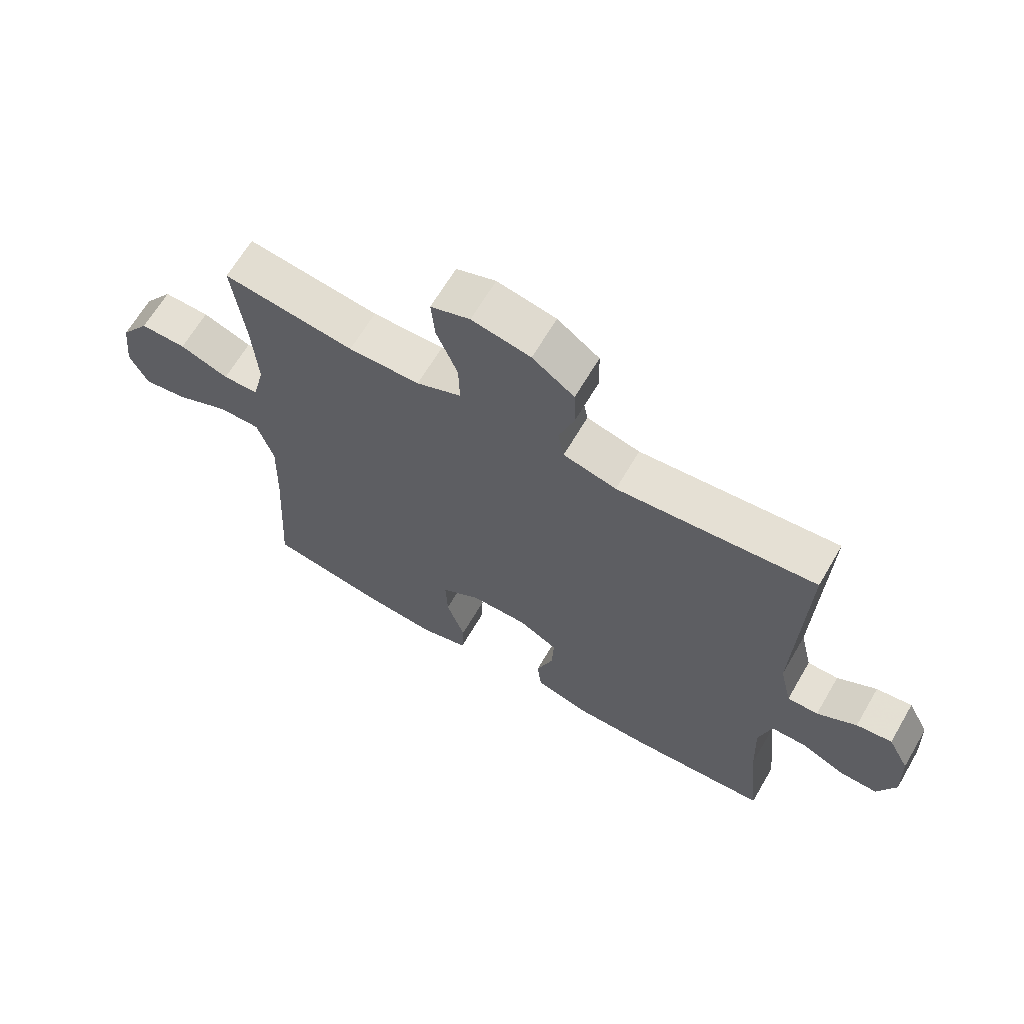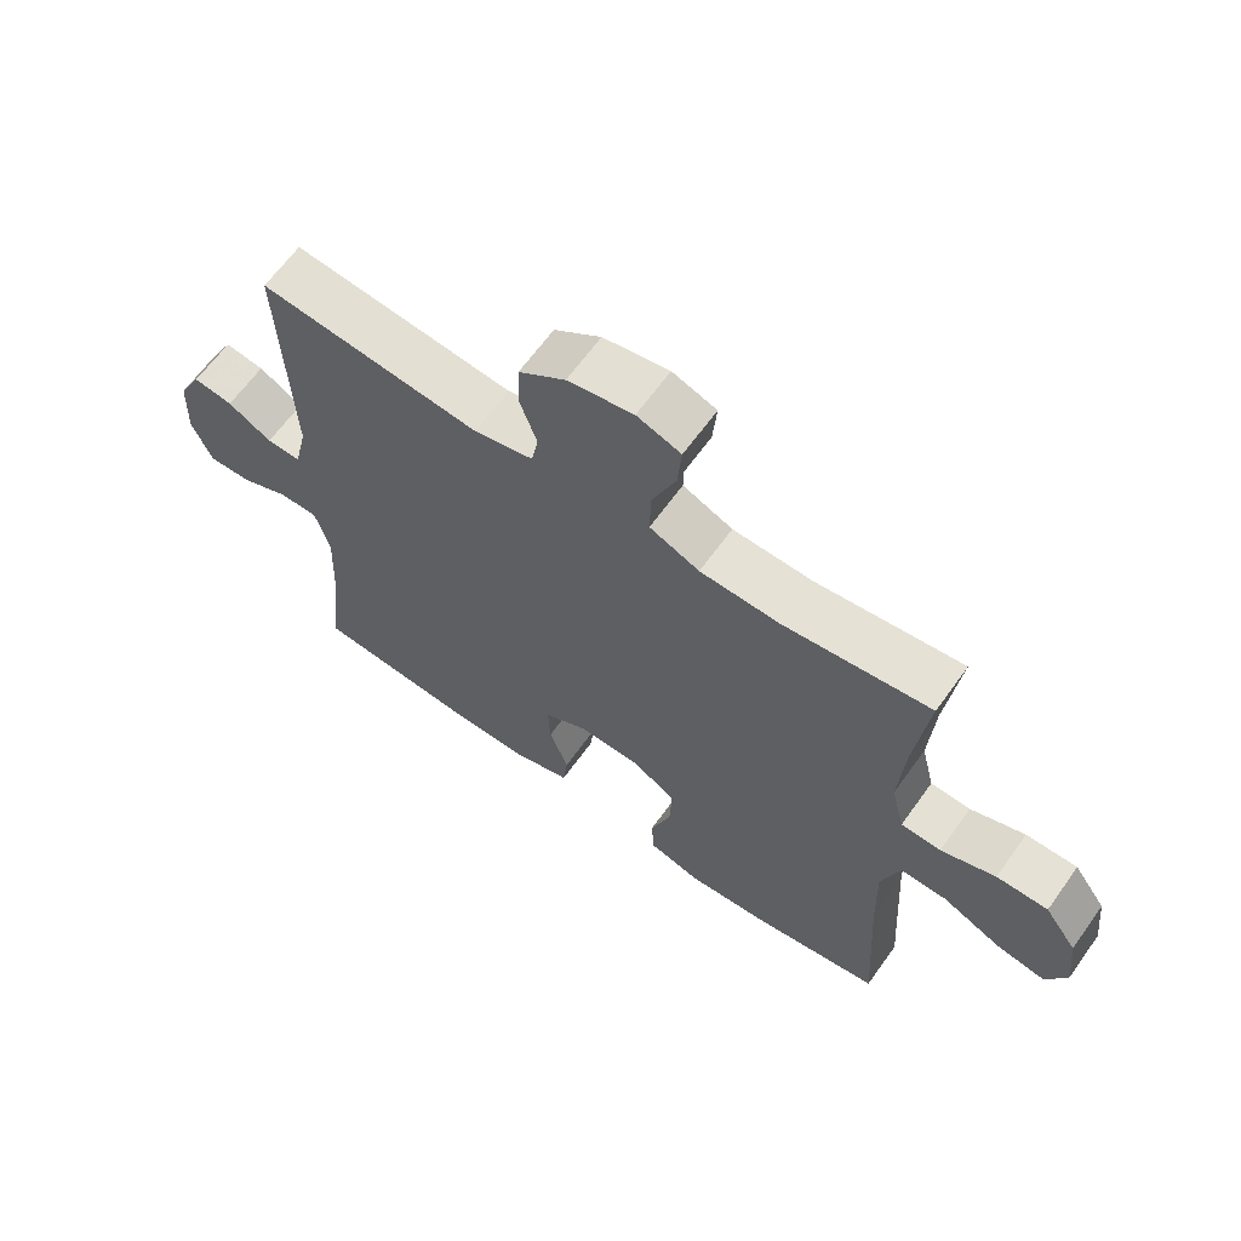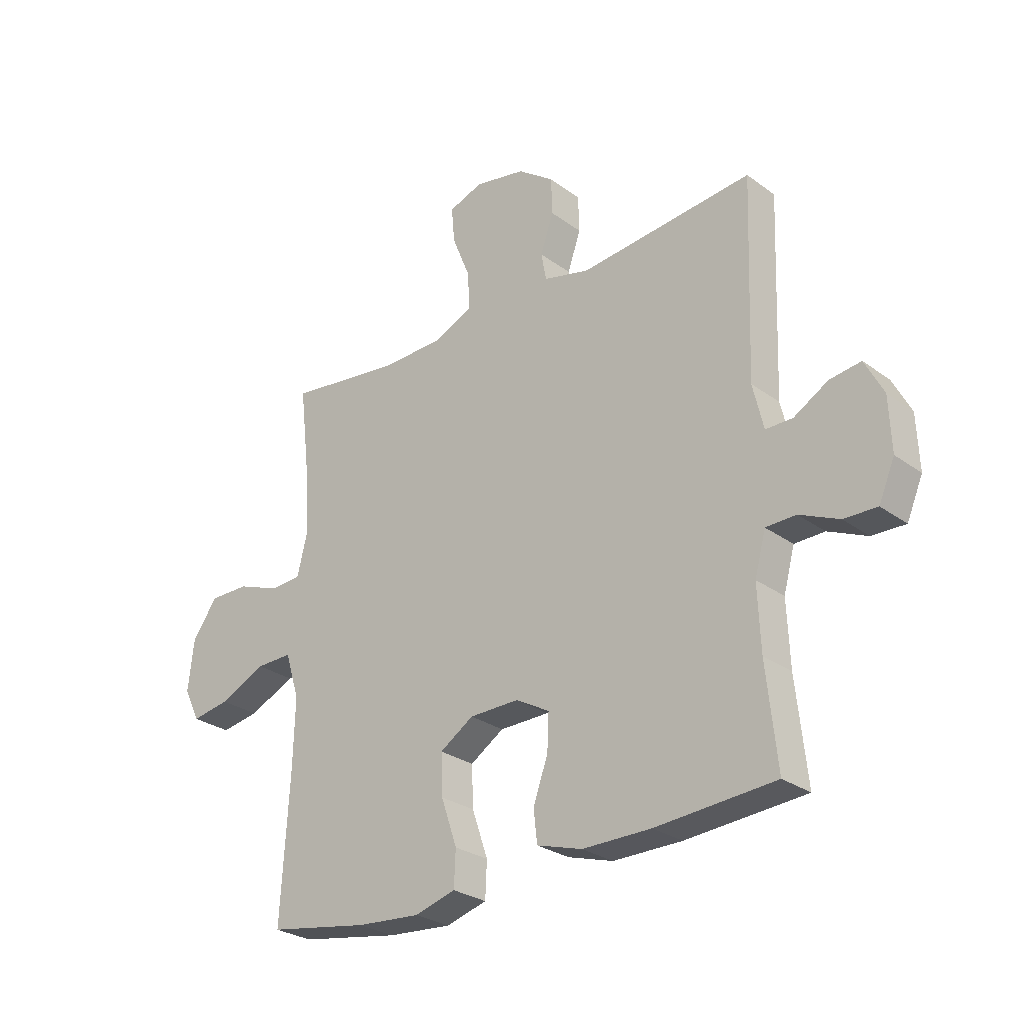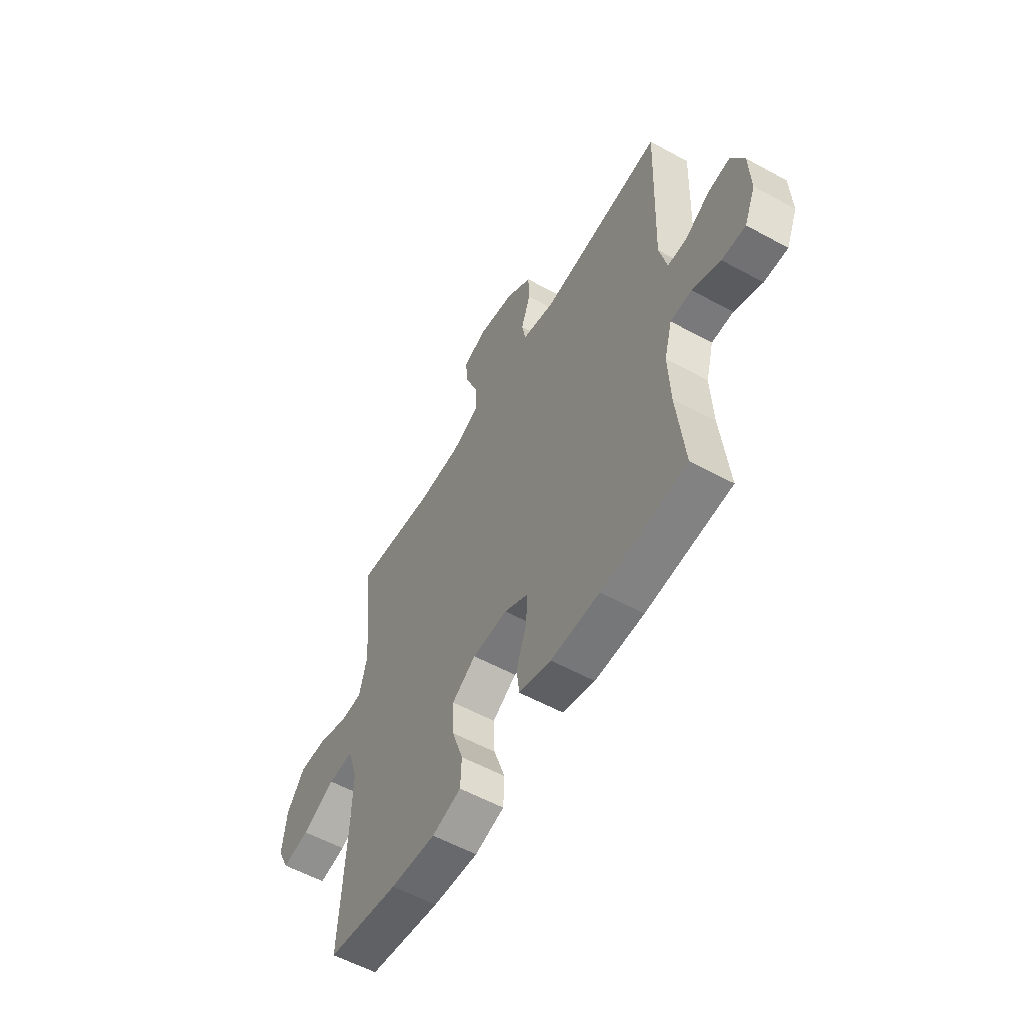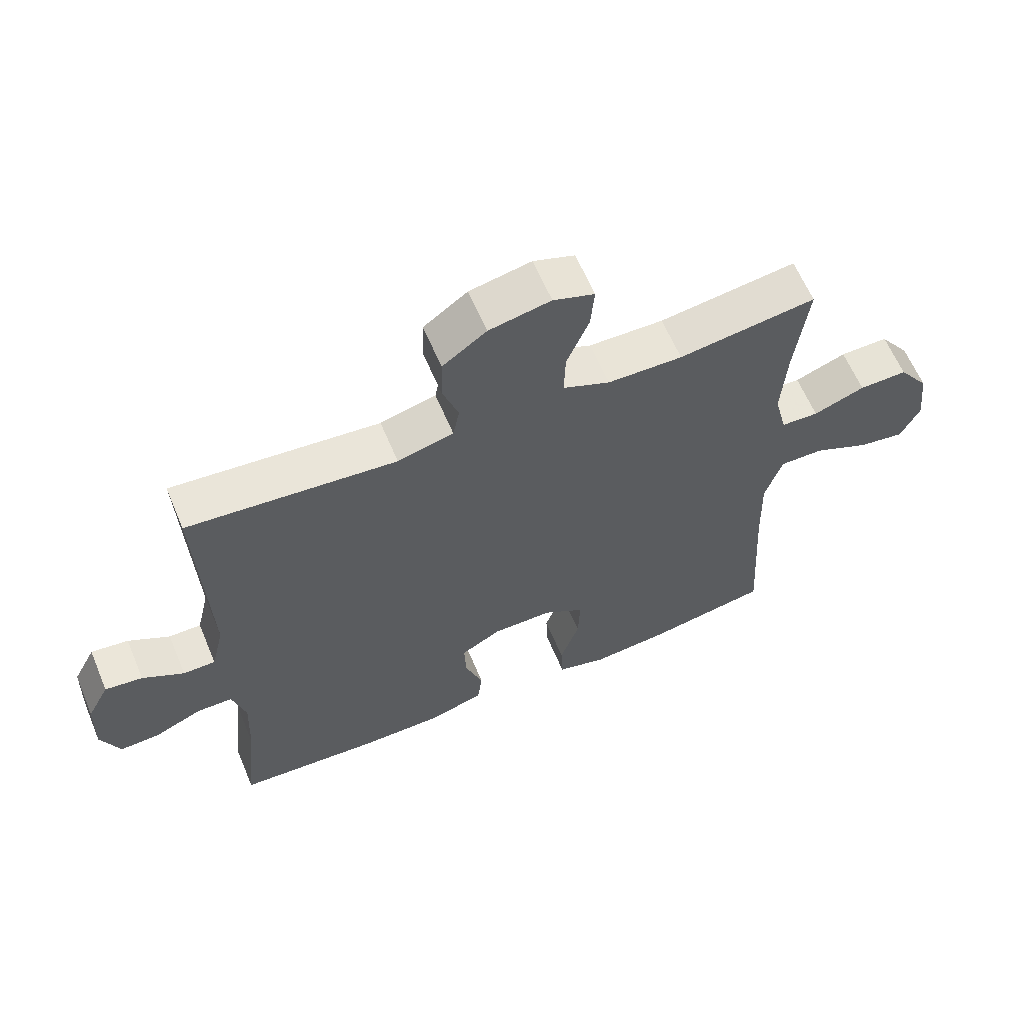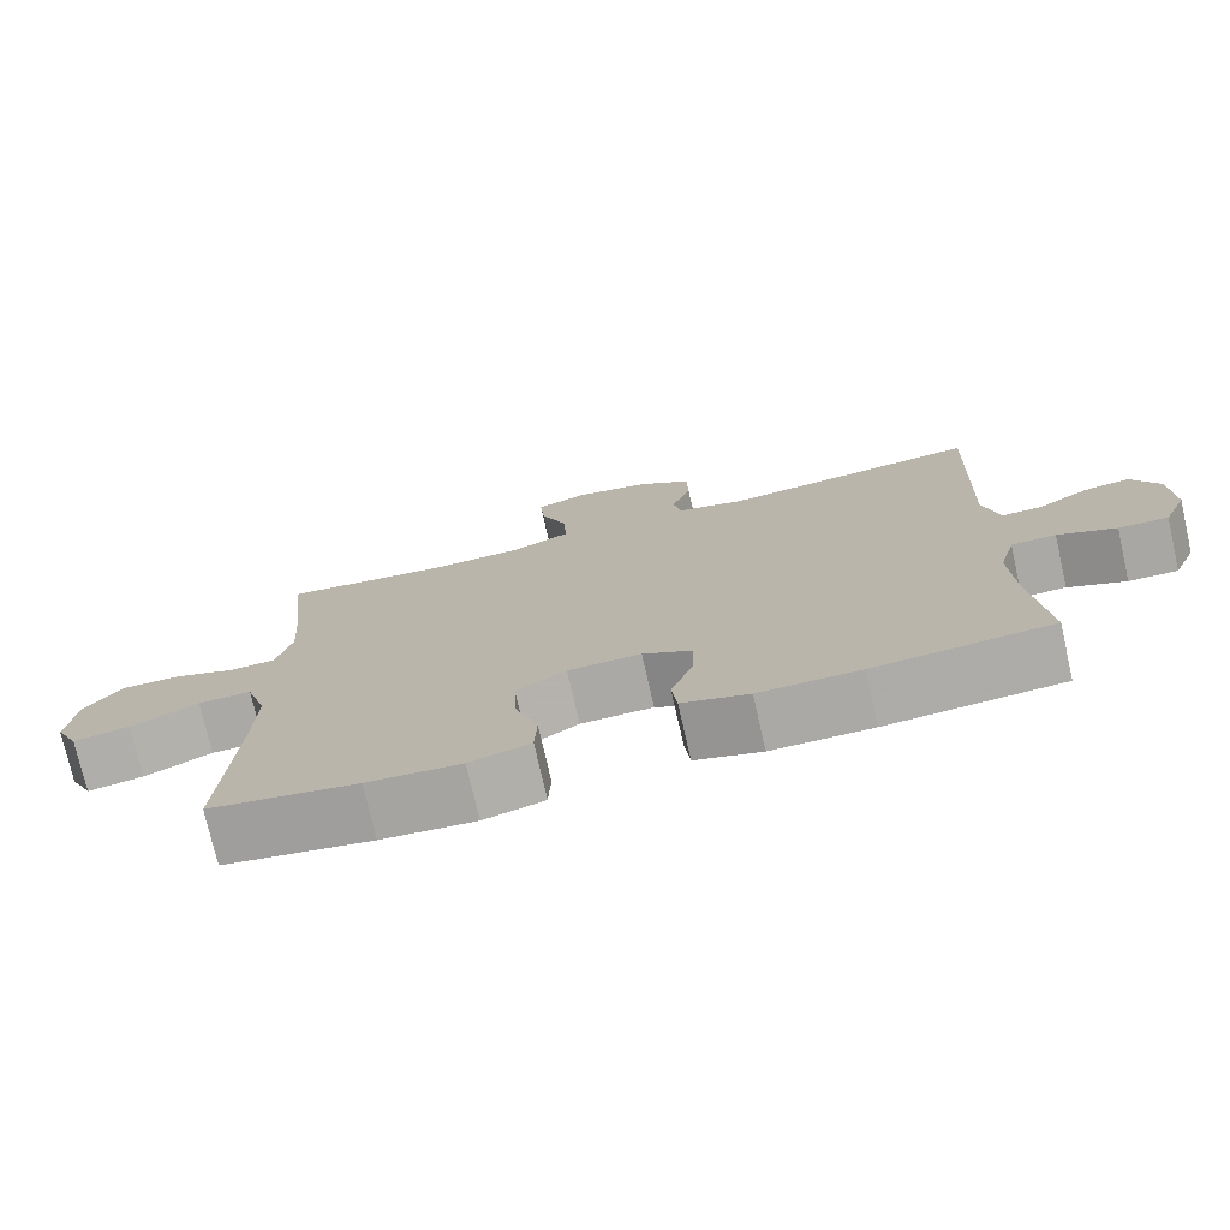
<metadata>
{"format":"obj","ext":"obj","renderer":"f3d","projection":"perspective","resolution":1024,"background":"white","views":[{"elev":65.4,"azim":-149.7,"up":"+Z"},{"elev":64.4,"azim":35.6,"up":"+Z"},{"elev":-27.6,"azim":-138.0,"up":"+Z"},{"elev":-57.0,"azim":-119.7,"up":"+Z"},{"elev":62.1,"azim":-22.8,"up":"+Z"},{"elev":-75.3,"azim":-167.2,"up":"+Z"}]}
</metadata>
<code>
v 0.5 0.07 -0.5
v 0.309 0.07 -0.533
v 0.188 0.07 -0.543
v 0.11 0.07 -0.521
v 0.107 0.07 -0.454
v 0.137 0.07 -0.366
v 0.14 0.07 -0.289
v 0.076 0.07 -0.248
v -0.018 0.07 -0.247
v -0.082 0.07 -0.283
v -0.079 0.07 -0.351
v -0.051 0.07 -0.429
v -0.058 0.07 -0.49
v -0.144 0.07 -0.516
v -0.274 0.07 -0.516
v -0.5 0.07 -0.5
v -0.48 0.07 -0.312
v -0.475 0.07 -0.192
v -0.496 0.07 -0.115
v -0.553 0.07 -0.114
v -0.627 0.07 -0.147
v -0.69 0.07 -0.149
v -0.72 0.07 -0.079
v -0.716 0.07 0.022
v -0.681 0.07 0.089
v -0.622 0.07 0.081
v -0.557 0.07 0.043
v -0.506 0.07 0.043
v -0.486 0.07 0.128
v -0.5 0.07 0.5
v -0.172 0.07 0.468
v -0.084 0.07 0.49
v -0.074 0.07 0.543
v -0.099 0.07 0.615
v -0.097 0.07 0.685
v -0.028 0.07 0.735
v 0.069 0.07 0.754
v 0.134 0.07 0.731
v 0.128 0.07 0.663
v 0.093 0.07 0.577
v 0.091 0.07 0.506
v 0.165 0.07 0.474
v 0.283 0.07 0.471
v 0.5 0.07 0.5
v 0.48 0.07 0.332
v 0.472 0.07 0.209
v 0.492 0.07 0.129
v 0.551 0.07 0.126
v 0.632 0.07 0.156
v 0.708 0.07 0.157
v 0.756 0.07 0.09
v 0.767 0.07 -0.006
v 0.737 0.07 -0.068
v 0.664 0.07 -0.056
v 0.576 0.07 -0.015
v 0.507 0.07 -0.014
v 0.48 0.07 -0.1
v 0.484 0.07 -0.235
v 0.5 0 -0.5
v 0.309 0 -0.533
v 0.188 0 -0.543
v 0.11 0 -0.521
v 0.107 0 -0.454
v 0.137 0 -0.366
v 0.14 0 -0.289
v 0.076 0 -0.248
v -0.018 0 -0.247
v -0.082 0 -0.283
v -0.079 0 -0.351
v -0.051 0 -0.429
v -0.058 0 -0.49
v -0.144 0 -0.516
v -0.274 0 -0.516
v -0.5 0 -0.5
v -0.48 0 -0.312
v -0.475 0 -0.192
v -0.496 0 -0.115
v -0.553 0 -0.114
v -0.627 0 -0.147
v -0.69 0 -0.149
v -0.72 0 -0.079
v -0.716 0 0.022
v -0.681 0 0.089
v -0.622 0 0.081
v -0.557 0 0.043
v -0.506 0 0.043
v -0.486 0 0.128
v -0.5 0 0.5
v -0.172 0 0.468
v -0.084 0 0.49
v -0.074 0 0.543
v -0.099 0 0.615
v -0.097 0 0.685
v -0.028 0 0.735
v 0.069 0 0.754
v 0.134 0 0.731
v 0.128 0 0.663
v 0.093 0 0.577
v 0.091 0 0.506
v 0.165 0 0.474
v 0.283 0 0.471
v 0.5 0 0.5
v 0.48 0 0.332
v 0.472 0 0.209
v 0.492 0 0.129
v 0.551 0 0.126
v 0.632 0 0.156
v 0.708 0 0.157
v 0.756 0 0.09
v 0.767 0 -0.006
v 0.737 0 -0.068
v 0.664 0 -0.056
v 0.576 0 -0.015
v 0.507 0 -0.014
v 0.48 0 -0.1
v 0.484 0 -0.235
f 52 53 54 55
f 52 55 56
f 51 52 56
f 48 49 50 51
f 47 48 51 56
f 46 47 56 57
f 43 44 45
f 42 43 45 46
f 41 42 46 57
f 37 38 39 40
f 37 40 41
f 36 37 41
f 33 34 35 36
f 32 33 36 41
f 31 32 41 57
f 29 30 31 57
f 24 25 26 27
f 24 27 28
f 23 24 28
f 20 21 22 23
f 19 20 23 28
f 18 19 28 29
f 14 15 16 17
f 14 17 18
f 11 12 13 14
f 10 11 14 18
f 9 10 18 29
f 3 4 5 6
f 3 6 7
f 58 1 2 3
f 58 3 7
f 57 58 7 8
f 8 9 29 57
f 113 112 111 110
f 114 113 110
f 114 110 109
f 109 108 107 106
f 114 109 106 105
f 115 114 105 104
f 103 102 101
f 104 103 101 100
f 115 104 100 99
f 98 97 96 95
f 99 98 95
f 99 95 94
f 94 93 92 91
f 99 94 91 90
f 115 99 90 89
f 115 89 88 87
f 85 84 83 82
f 86 85 82
f 86 82 81
f 81 80 79 78
f 86 81 78 77
f 87 86 77 76
f 75 74 73 72
f 76 75 72
f 72 71 70 69
f 76 72 69 68
f 87 76 68 67
f 64 63 62 61
f 65 64 61
f 61 60 59 116
f 65 61 116
f 66 65 116 115
f 115 87 67 66
f 1 59 60 2
f 2 60 61 3
f 3 61 62 4
f 4 62 63 5
f 5 63 64 6
f 6 64 65 7
f 7 65 66 8
f 8 66 67 9
f 9 67 68 10
f 10 68 69 11
f 11 69 70 12
f 12 70 71 13
f 13 71 72 14
f 14 72 73 15
f 15 73 74 16
f 16 74 75 17
f 17 75 76 18
f 18 76 77 19
f 19 77 78 20
f 20 78 79 21
f 21 79 80 22
f 22 80 81 23
f 23 81 82 24
f 24 82 83 25
f 25 83 84 26
f 26 84 85 27
f 27 85 86 28
f 28 86 87 29
f 29 87 88 30
f 30 88 89 31
f 31 89 90 32
f 32 90 91 33
f 33 91 92 34
f 34 92 93 35
f 35 93 94 36
f 36 94 95 37
f 37 95 96 38
f 38 96 97 39
f 39 97 98 40
f 40 98 99 41
f 41 99 100 42
f 42 100 101 43
f 43 101 102 44
f 44 102 103 45
f 45 103 104 46
f 46 104 105 47
f 47 105 106 48
f 48 106 107 49
f 49 107 108 50
f 50 108 109 51
f 51 109 110 52
f 52 110 111 53
f 53 111 112 54
f 54 112 113 55
f 55 113 114 56
f 56 114 115 57
f 57 115 116 58
f 58 116 59 1

</code>
